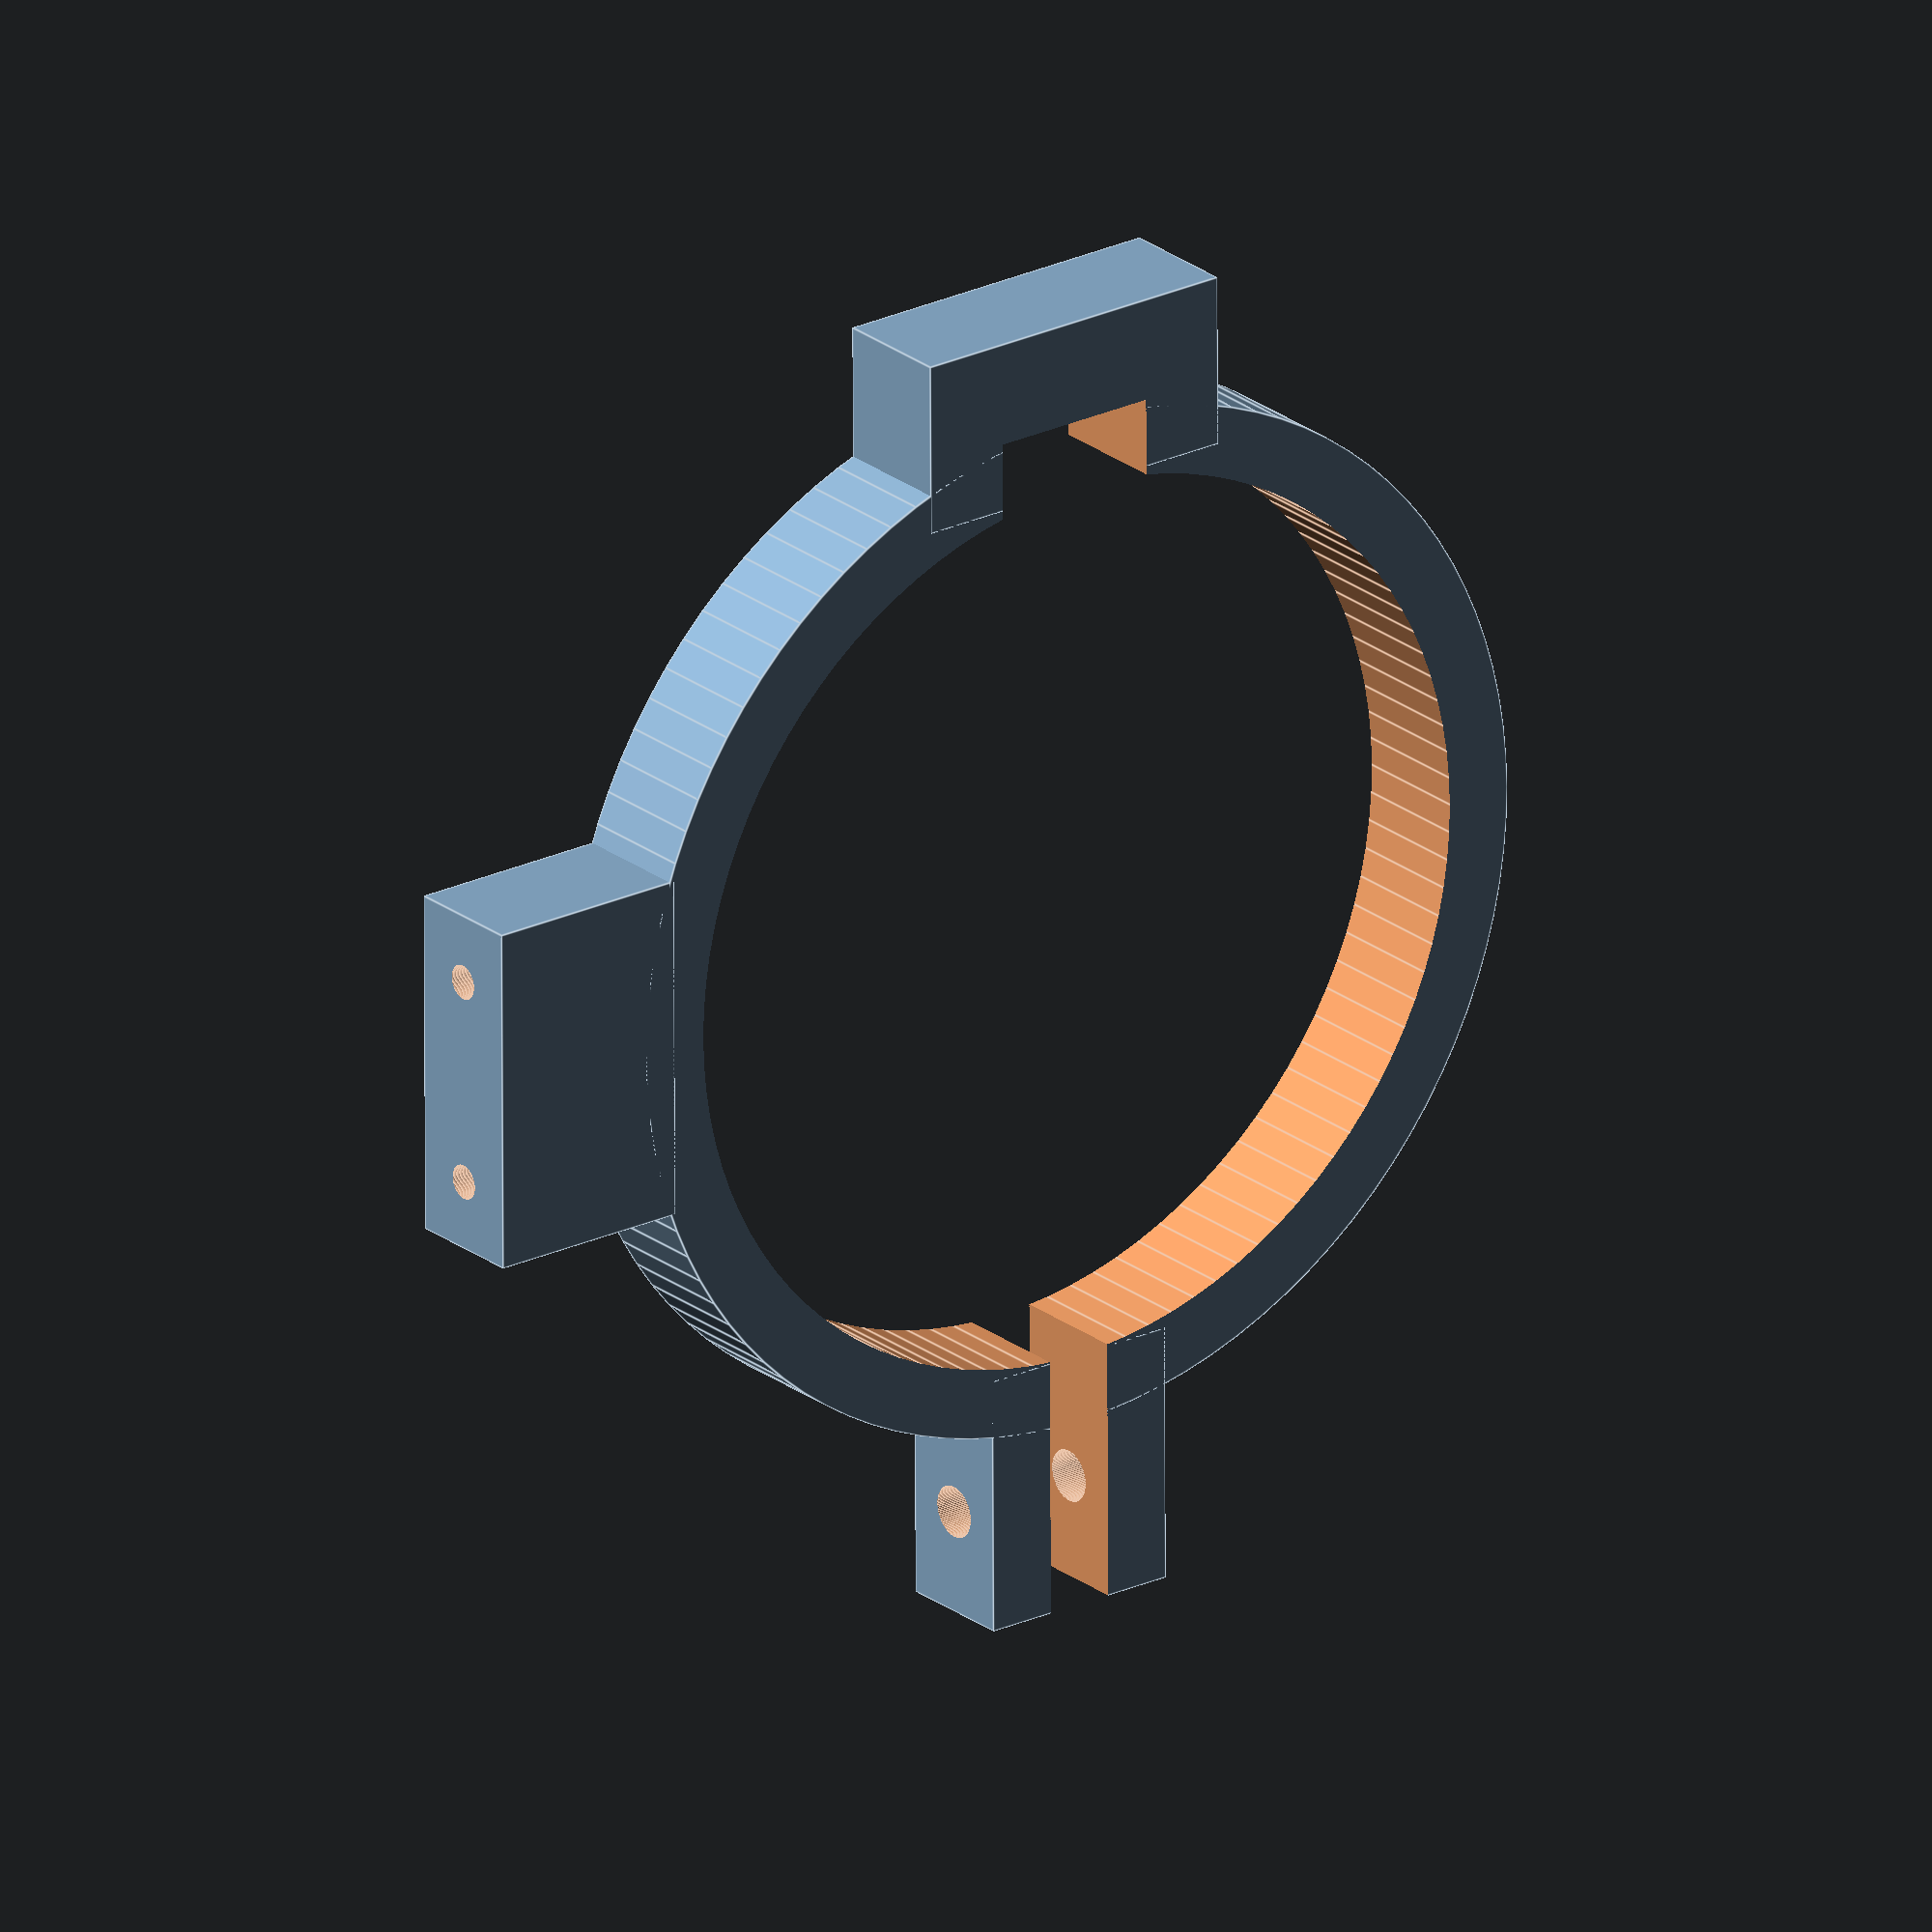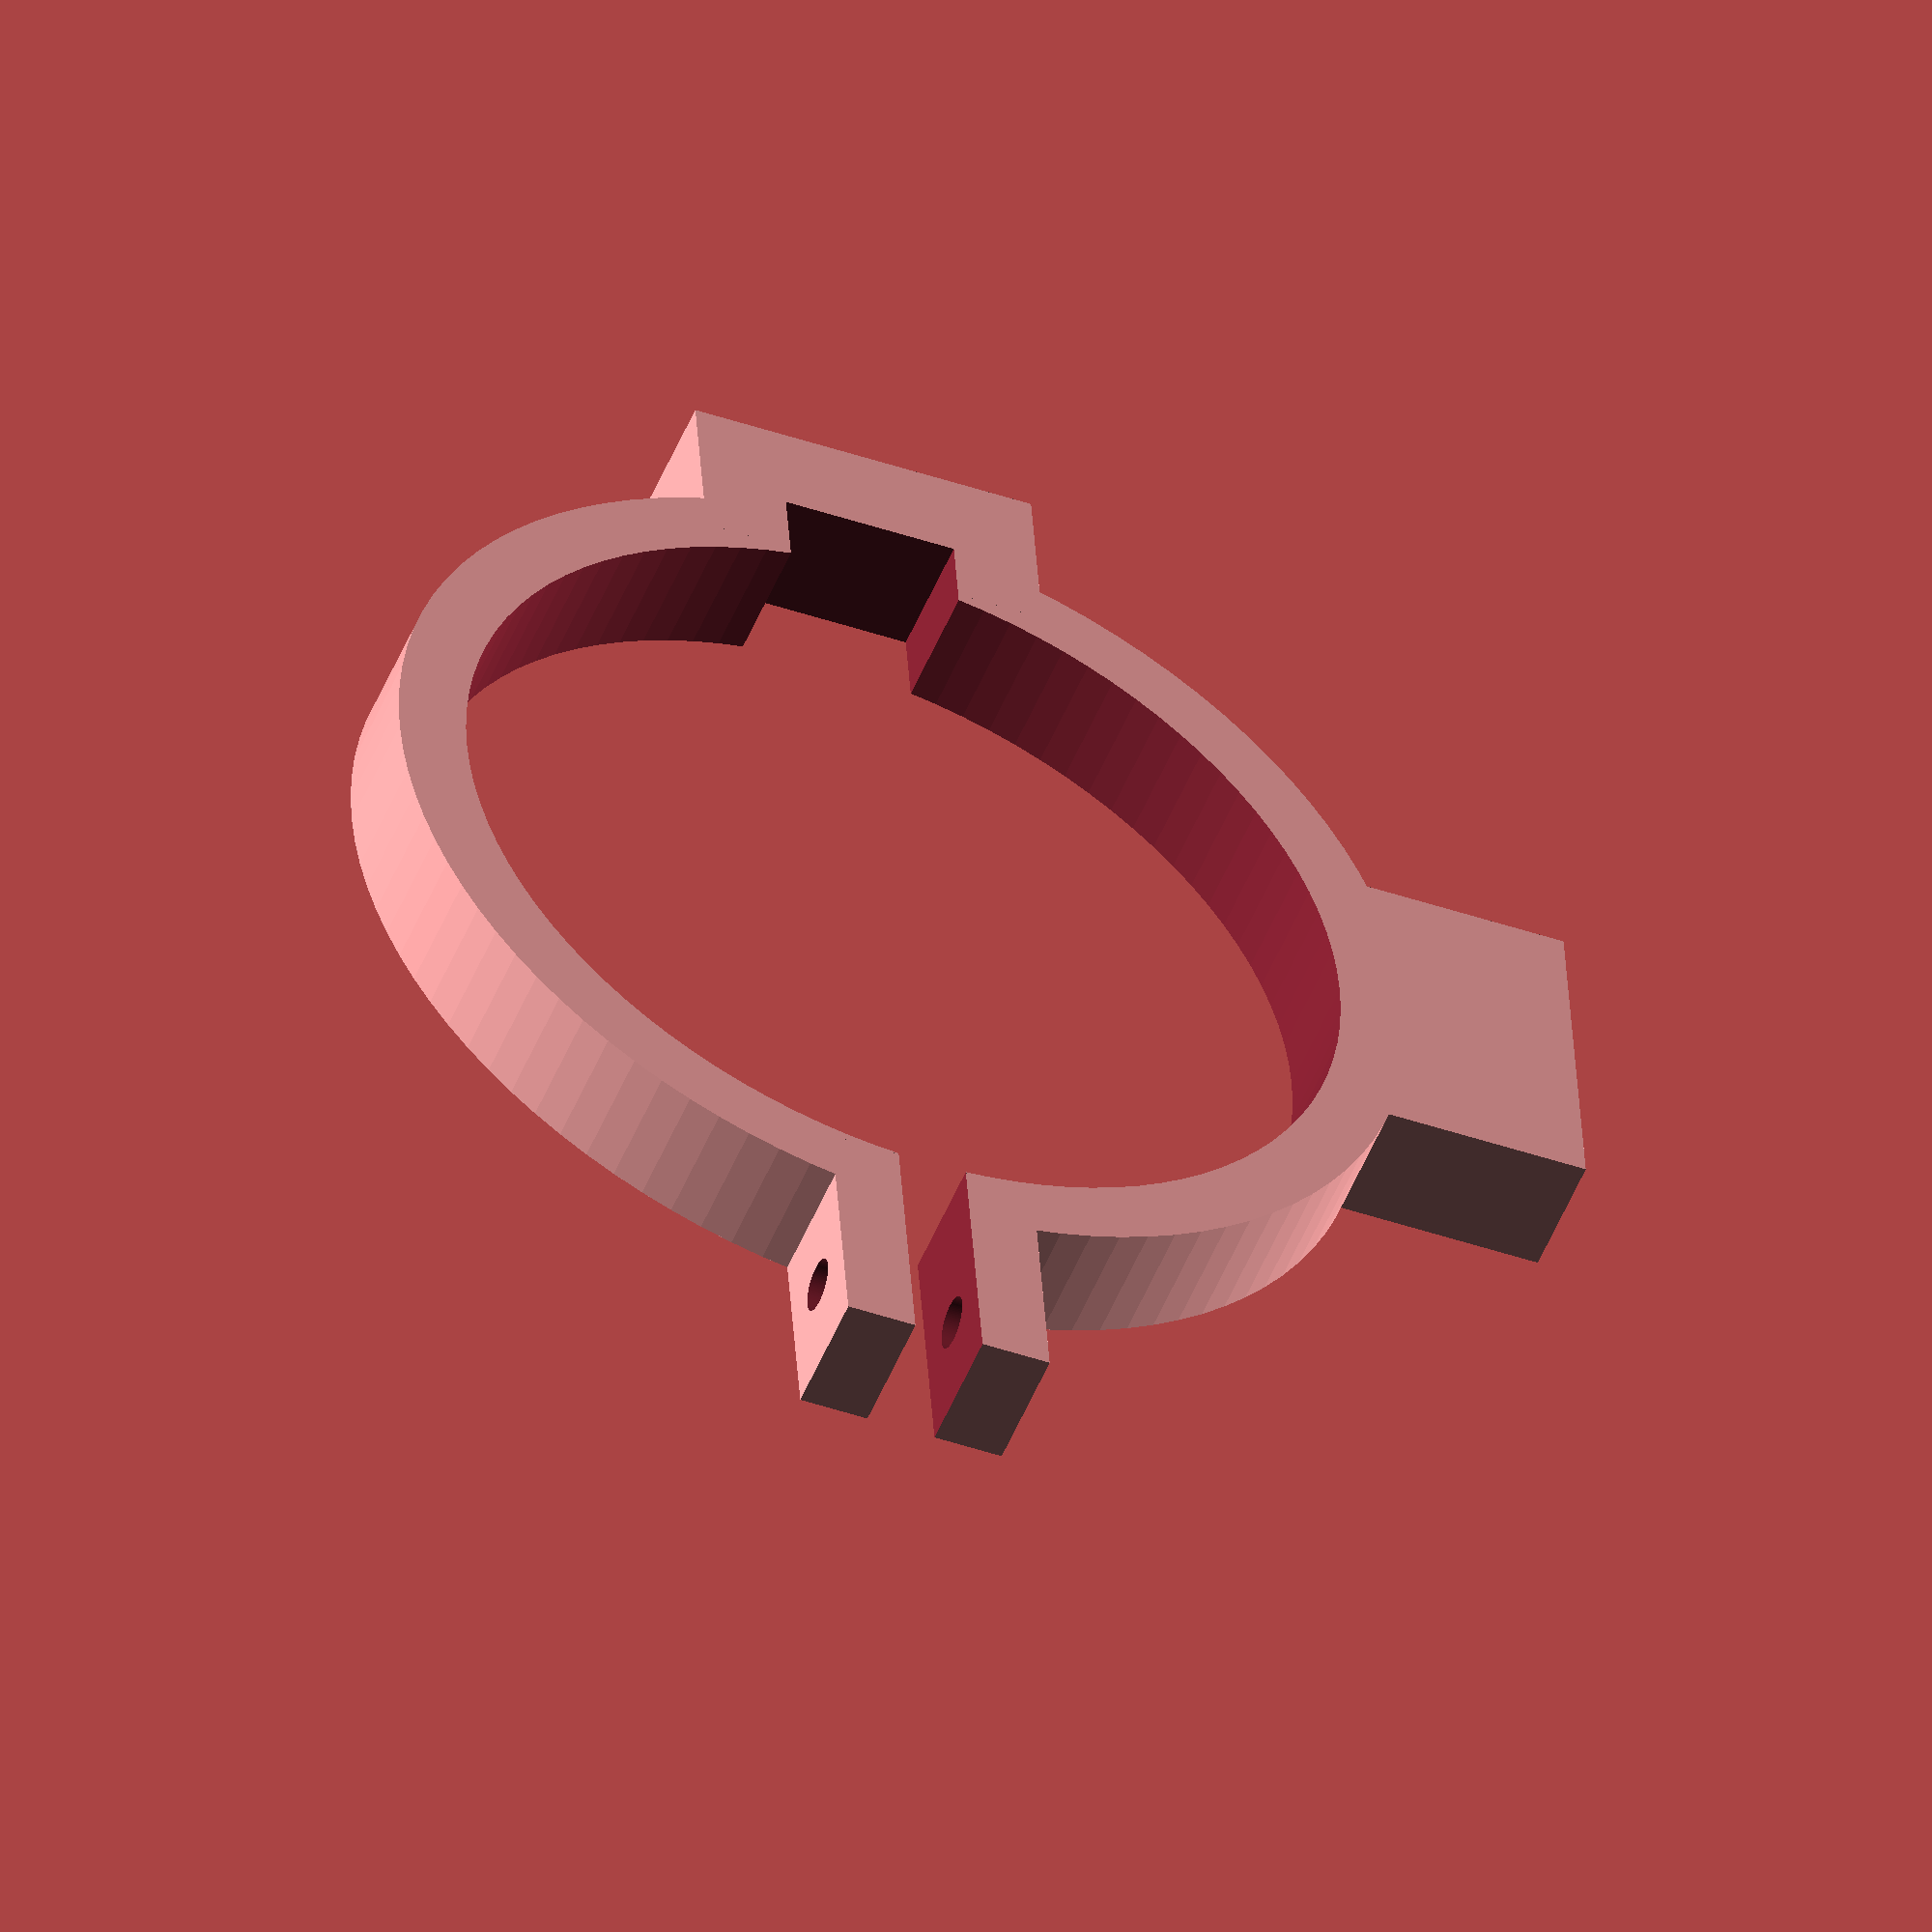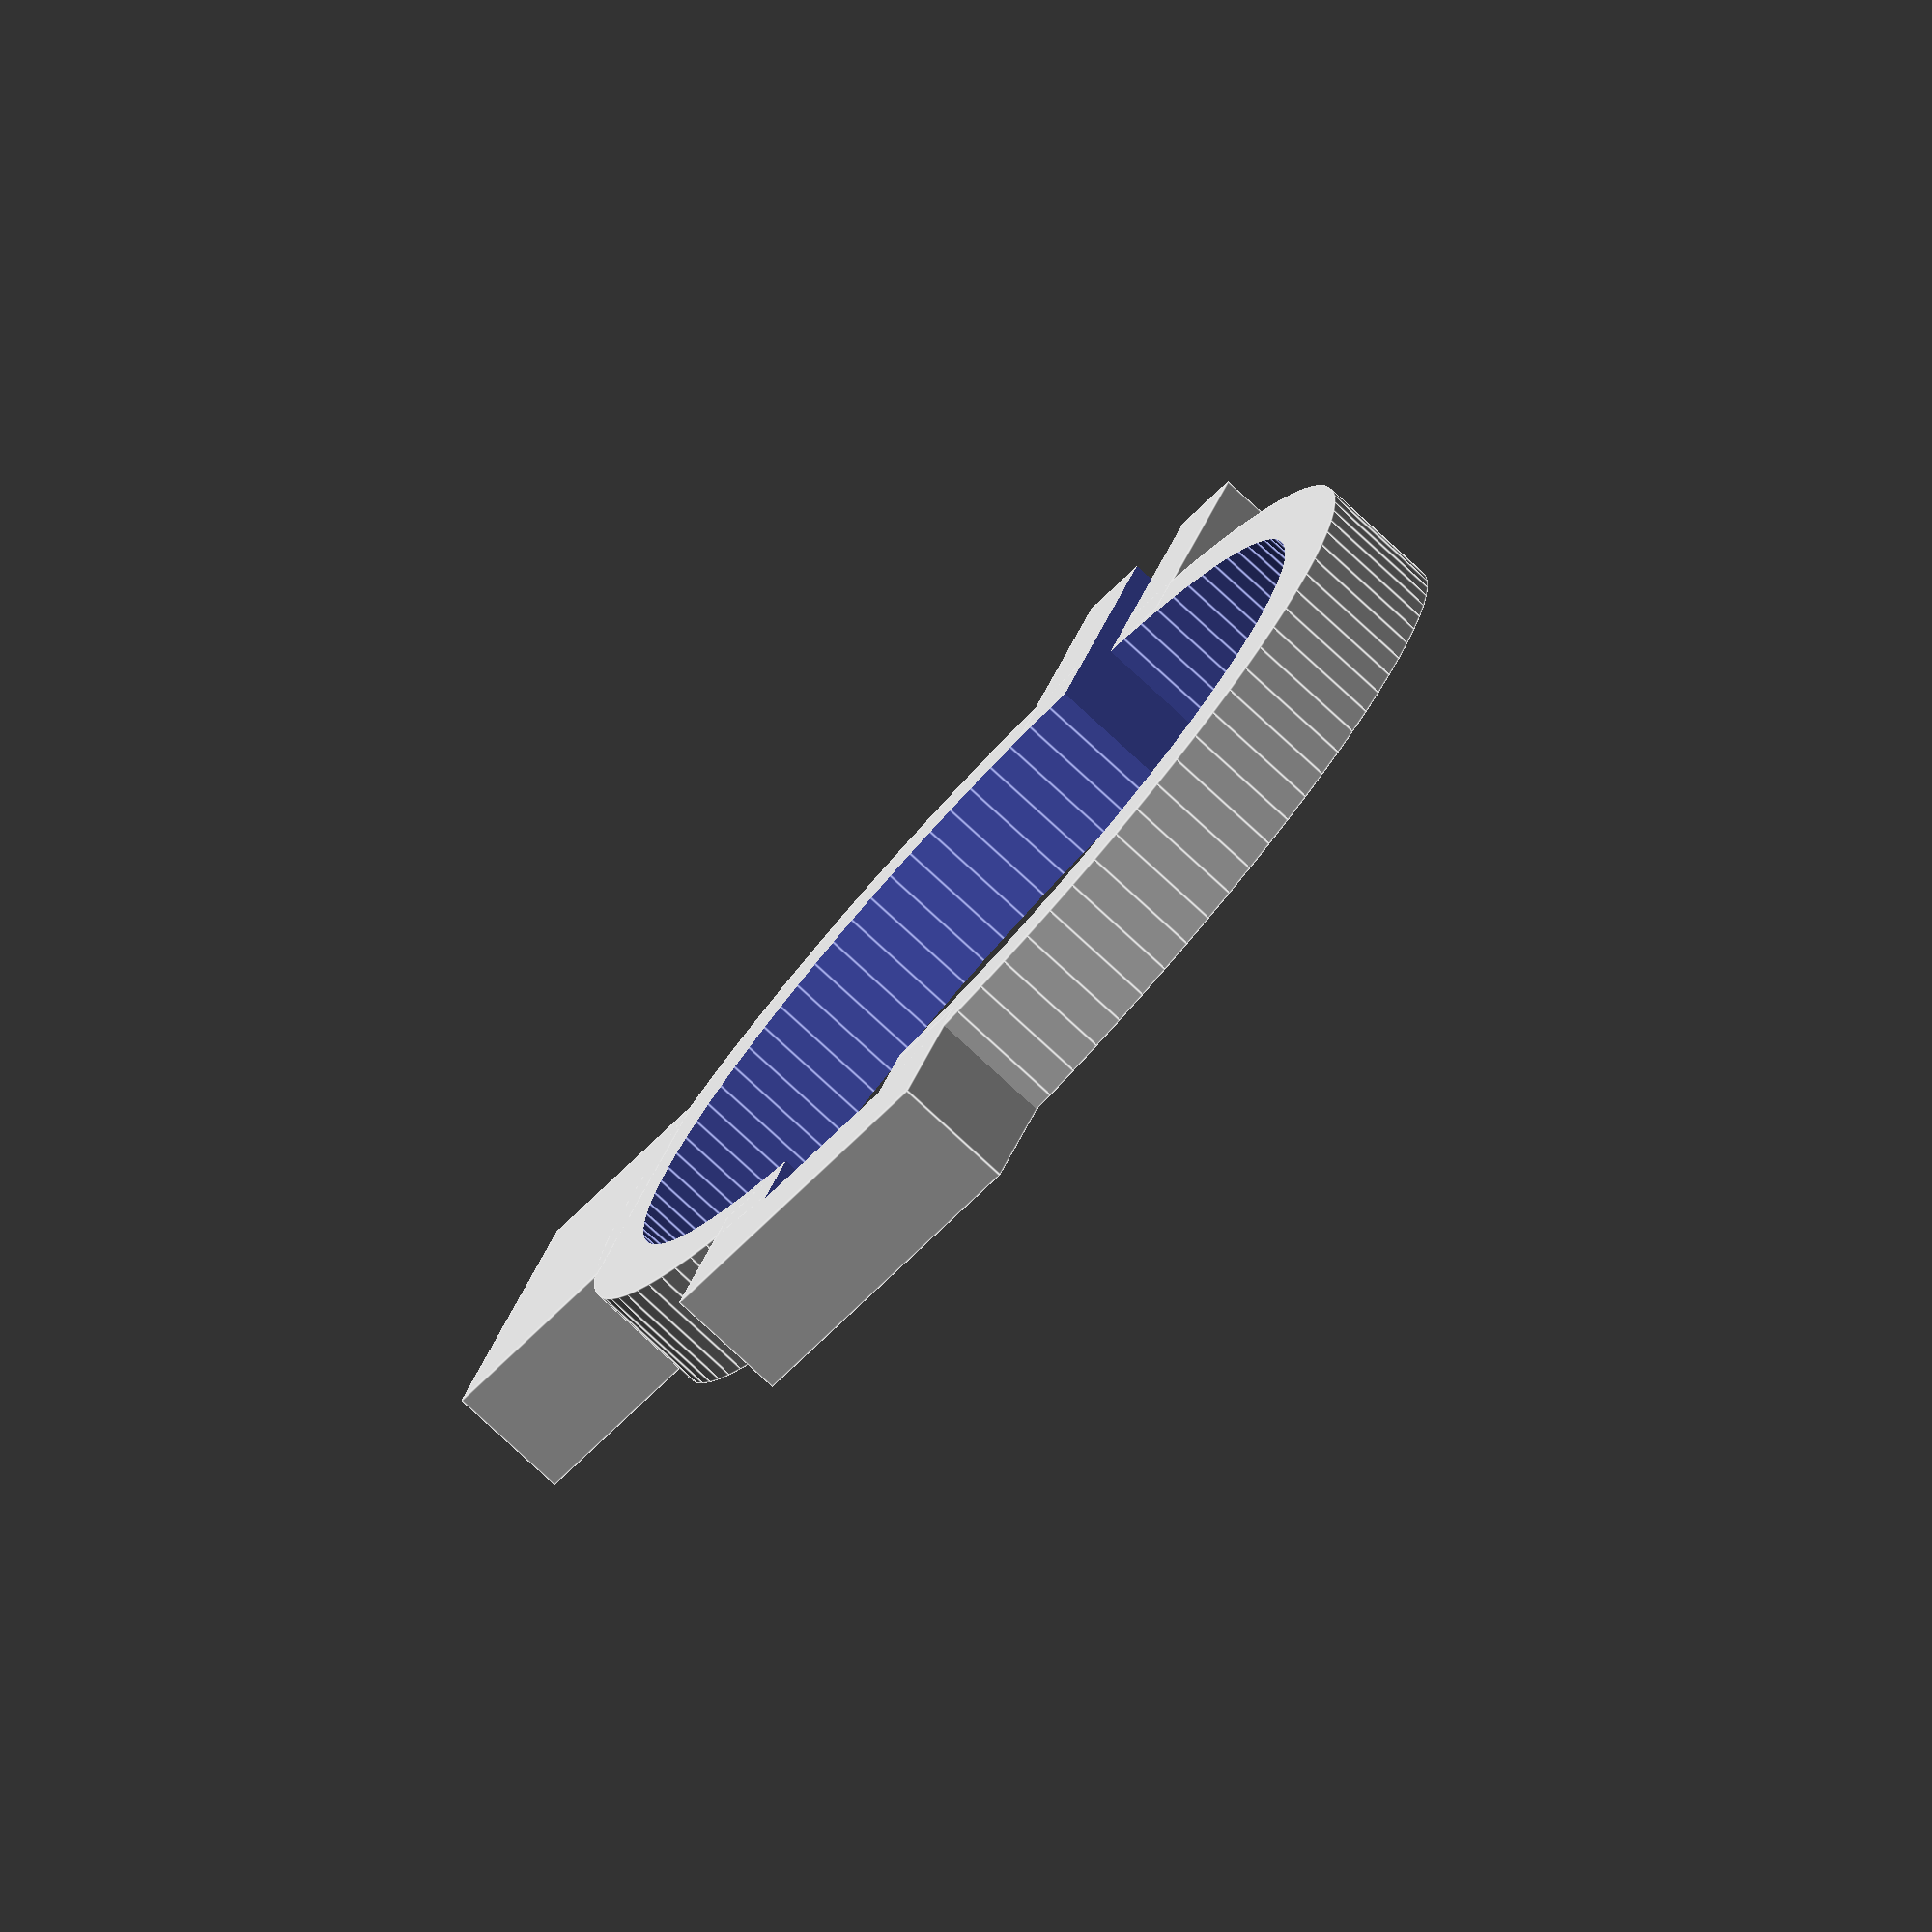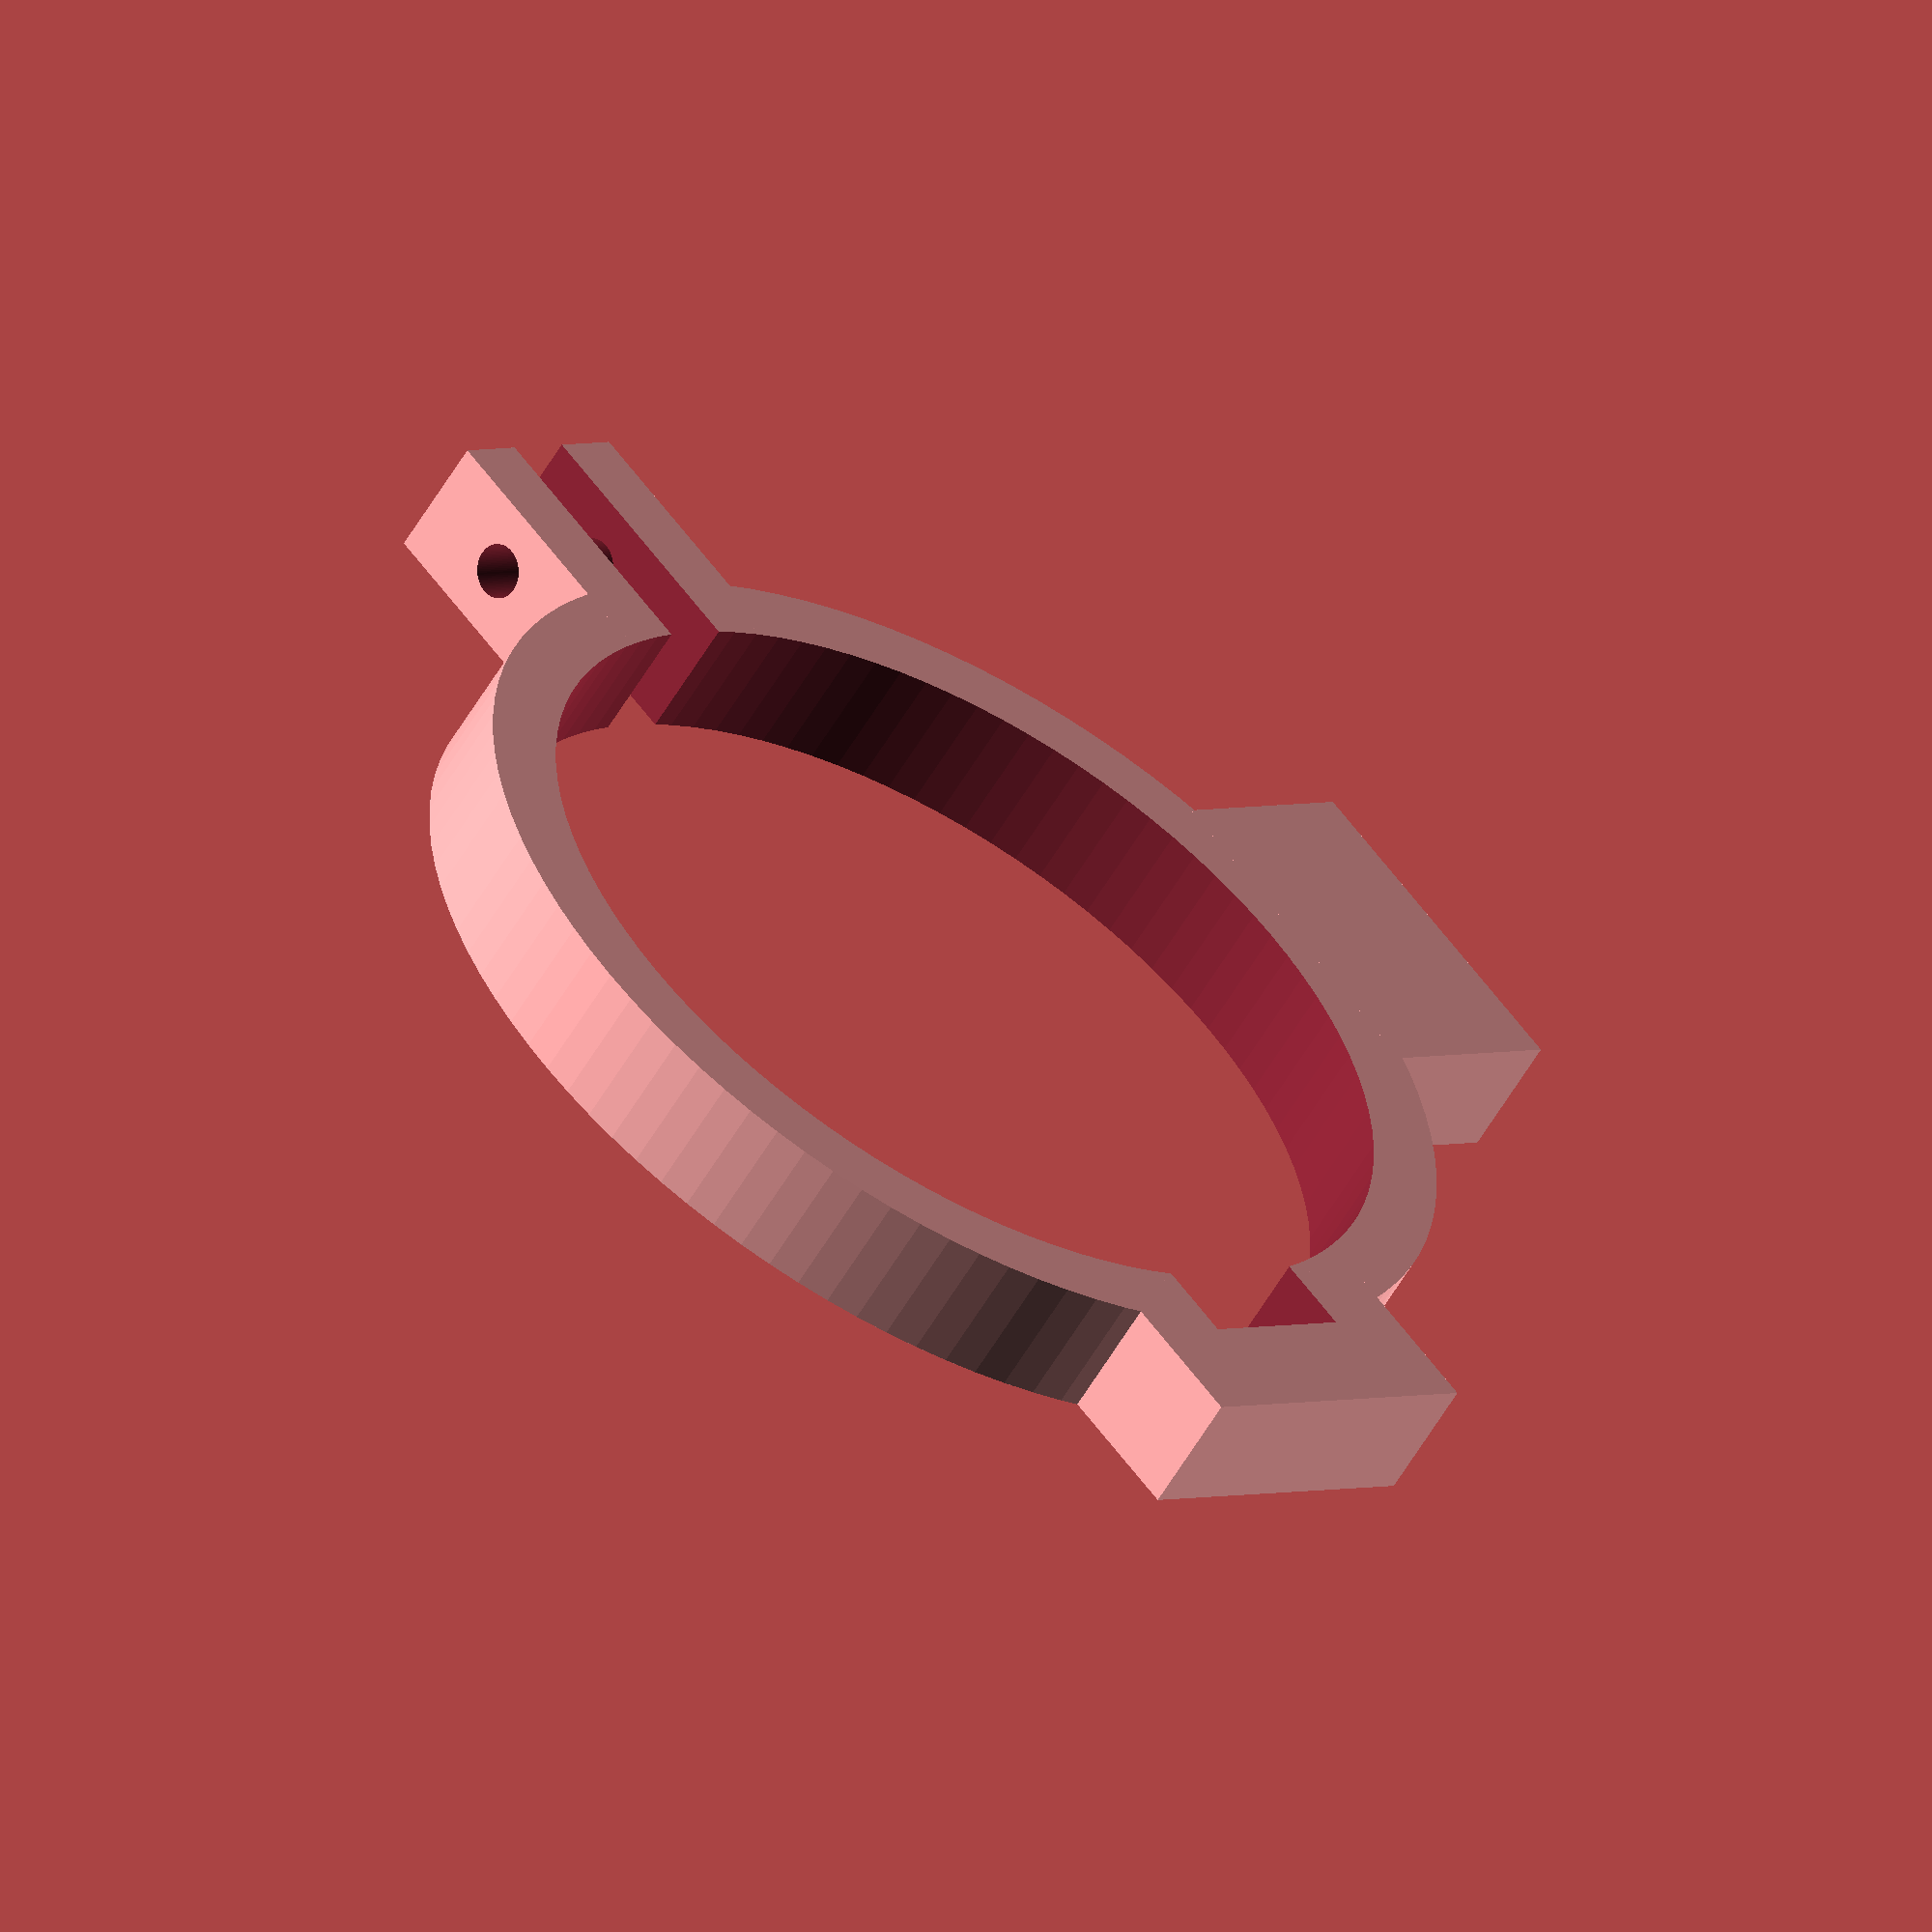
<openscad>
difference()
{
	union()
	{
		cylinder(h=7,r=30,$fn=100);
		// Cable space
		translate([-36,-10,0])
			cube([10,20,7]);
		// PCB Holder
		translate([-10,-40,0])
			cube([20,12,7]);
		// 
		translate([26,-6,0])
			cube([15,12,7]);
	}
	translate([0,0,-0.5])
		cylinder(h=8,r=26,$fn=100);
	translate([-30,-5,-0.5])
			cube([10,10,8]);
	translate([20,-2,-0.5])
			cube([25,4,8.5]);
	translate([35,-8,3.5])
		rotate([-90,0,0])
			cylinder(h=16,r=1.5,$fn=100);
	translate([6,-40.5,3.5])
		rotate([-90,0,0])
			cylinder(h=8,r=1,$fn=100);
	translate([-6,-40.5,3.5])
		rotate([-90,0,0])
			cylinder(h=8,r=1,$fn=100);
}
</openscad>
<views>
elev=156.6 azim=269.7 roll=217.8 proj=o view=edges
elev=232.5 azim=273.8 roll=22.2 proj=o view=solid
elev=78.2 azim=247.3 roll=227.2 proj=o view=edges
elev=237.5 azim=48.6 roll=210.0 proj=o view=solid
</views>
